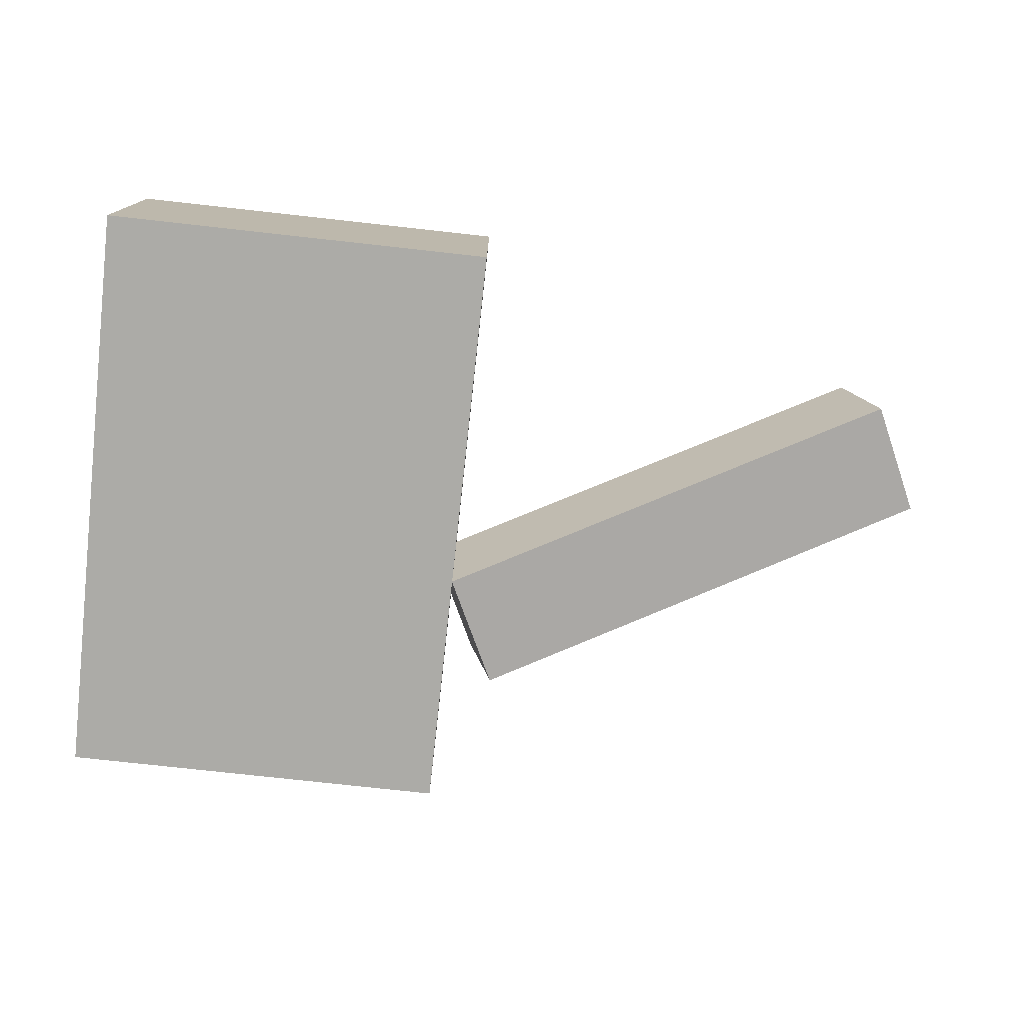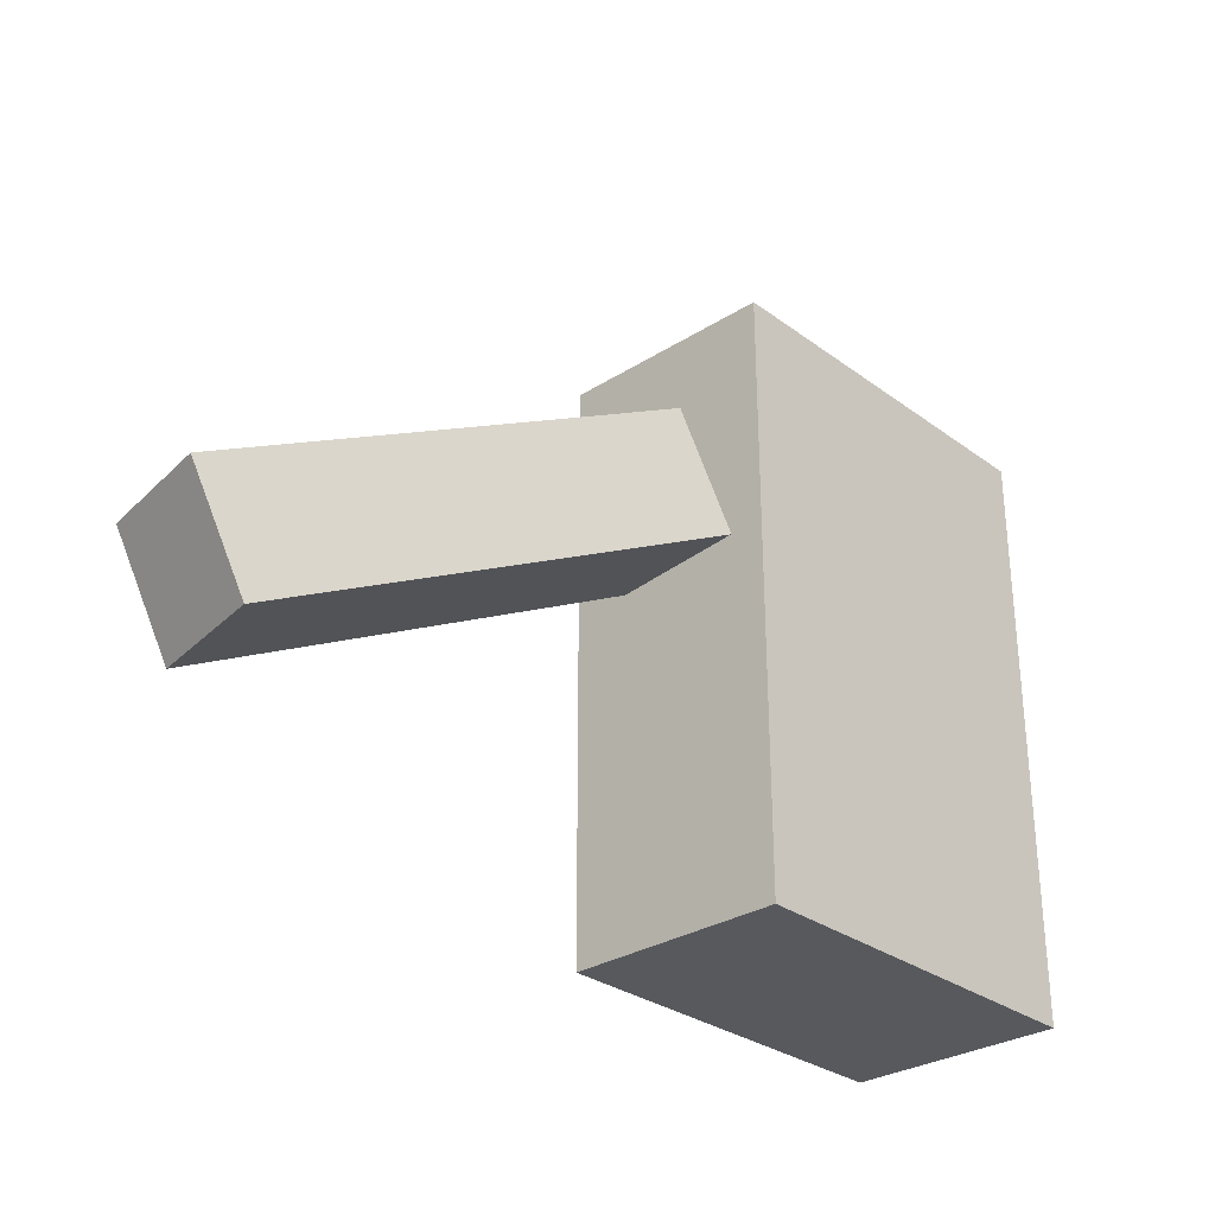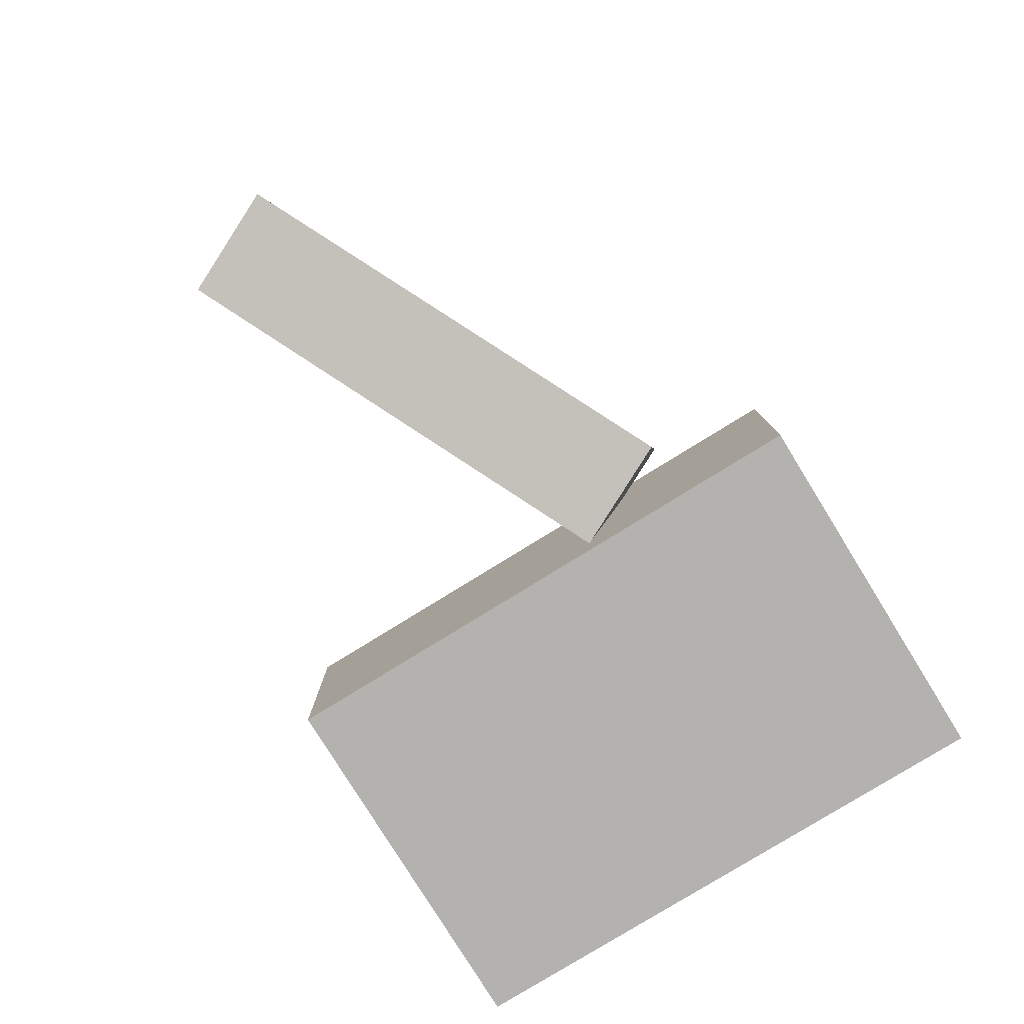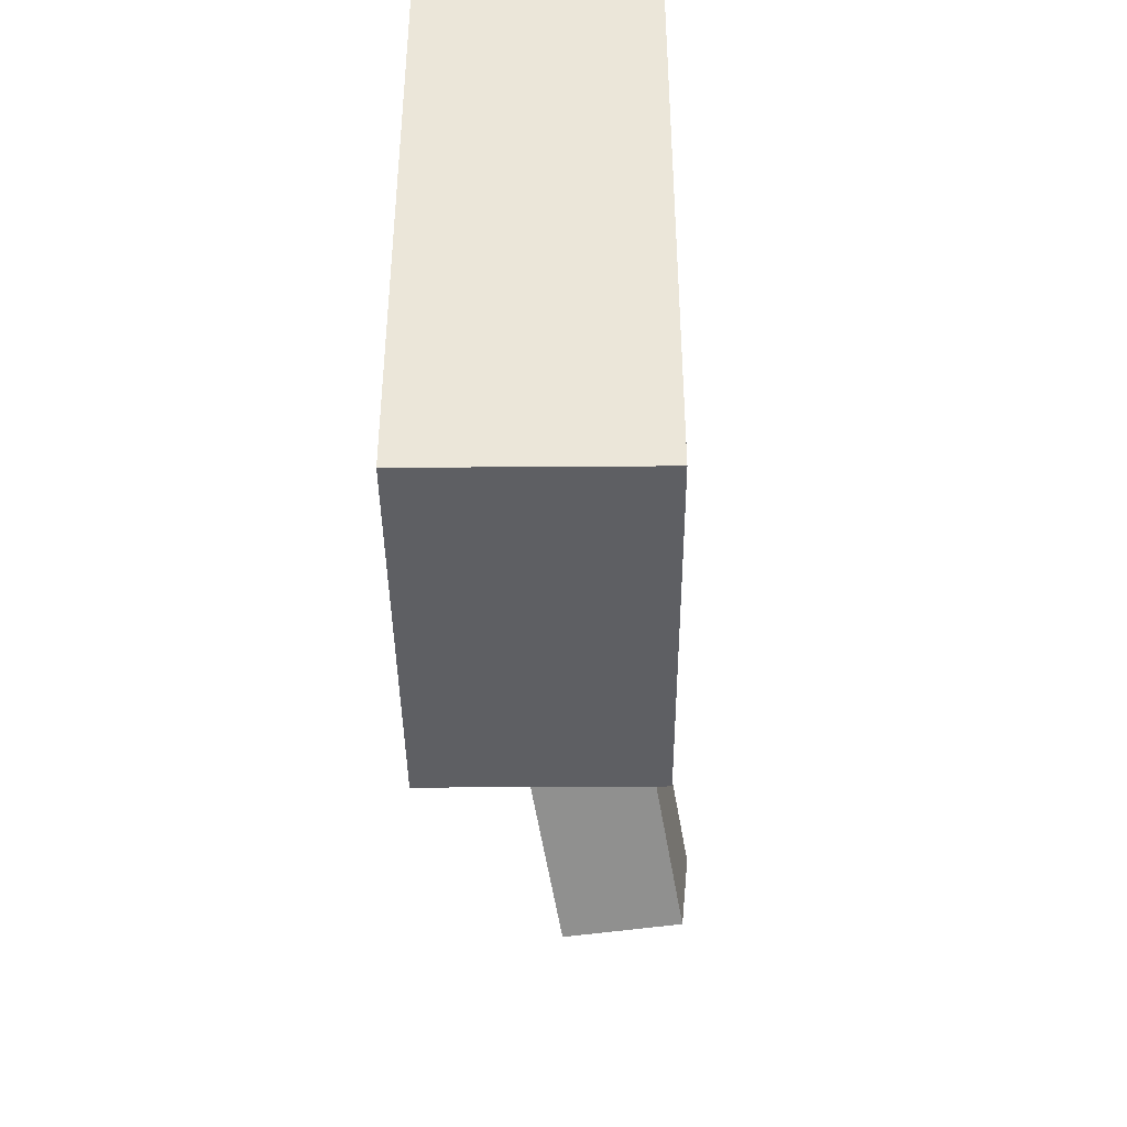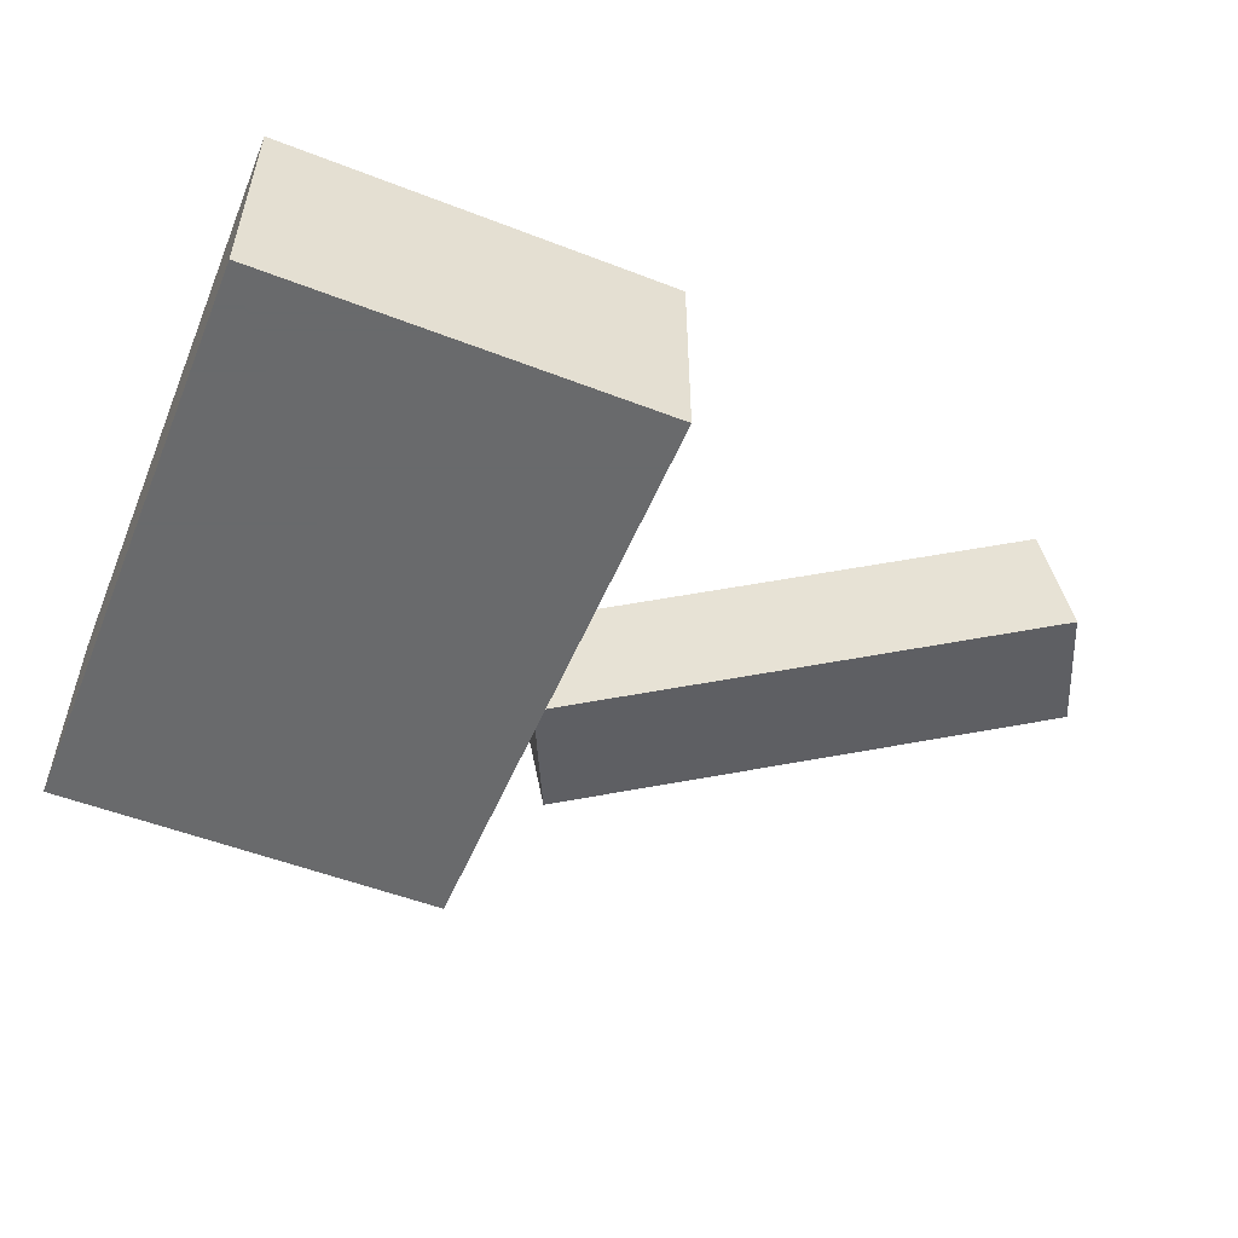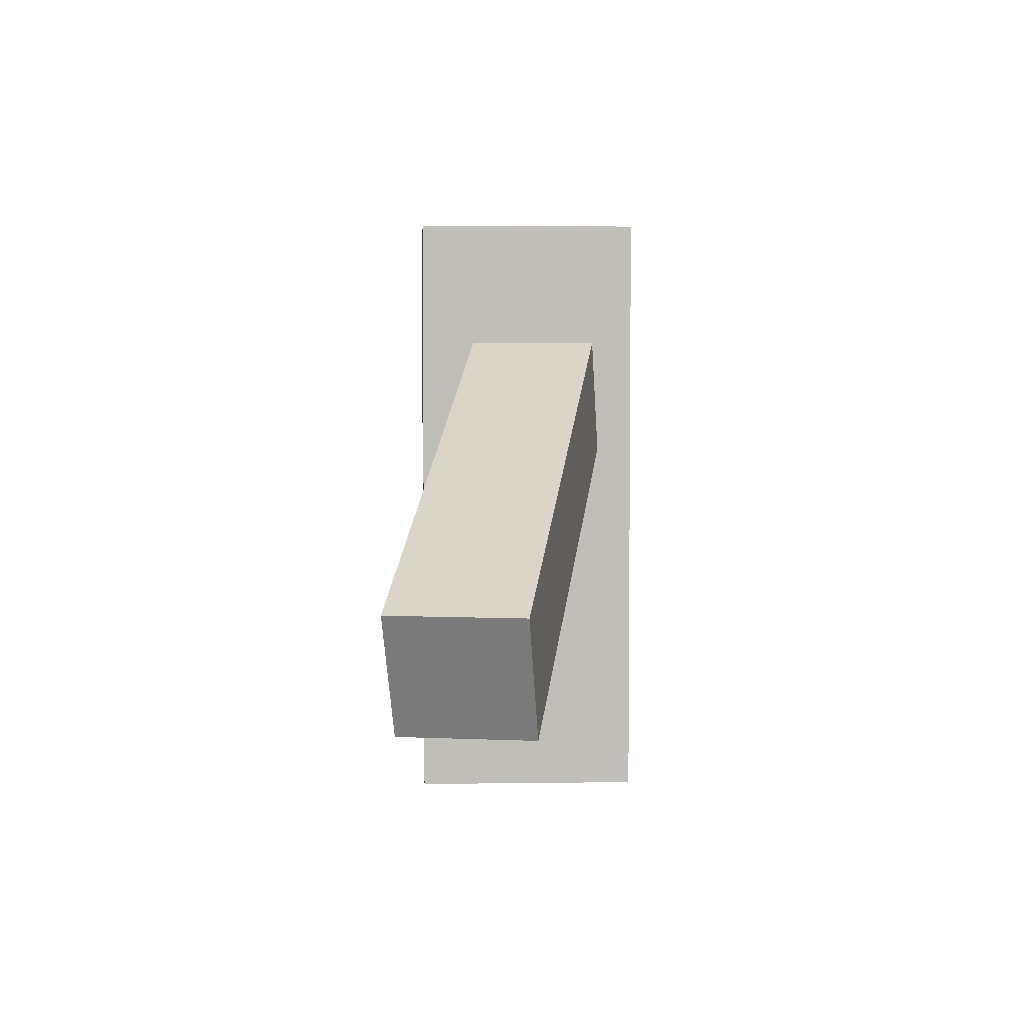
<metadata>
{"format":"obj","ext":"obj","renderer":"f3d","projection":"perspective","resolution":1024,"background":"white","views":[{"elev":-76.2,"azim":-6.3,"up":"+Z"},{"elev":-29.7,"azim":133.0,"up":"+Y"},{"elev":-79.7,"azim":121.7,"up":"+Z"},{"elev":-40.7,"azim":-89.5,"up":"+Y"},{"elev":-52.9,"azim":-22.5,"up":"+Z"},{"elev":4.5,"azim":87.4,"up":"+Y"}]}
</metadata>
<code>
o 立方体
v 1 0 -0.5612
v 1 3.038 -0.5612
v 1 0 0.5612
v 1 3.038 0.5612
v -1 0 -0.5612
v -1 3.038 -0.5612
v -1 0 0.5612
v -1 3.038 0.5612
f 1 2 4 3
f 3 4 8 7
f 7 8 6 5
f 5 6 2 1
f 3 7 5 1
f 8 4 2 6
o 立方体.001
v 0.9988 1.837 -0.3841
v 1.273 2.41 -0.3305
v 3.329 0.6794 0.07175
v 3.603 1.252 0.1253
v 0.8766 1.837 0.2406
v 1.15 2.41 0.2942
v 3.207 0.6794 0.6965
v 3.481 1.252 0.75
f 9 10 12 11
f 11 12 16 15
f 15 16 14 13
f 13 14 10 9
f 11 15 13 9
f 16 12 10 14

</code>
